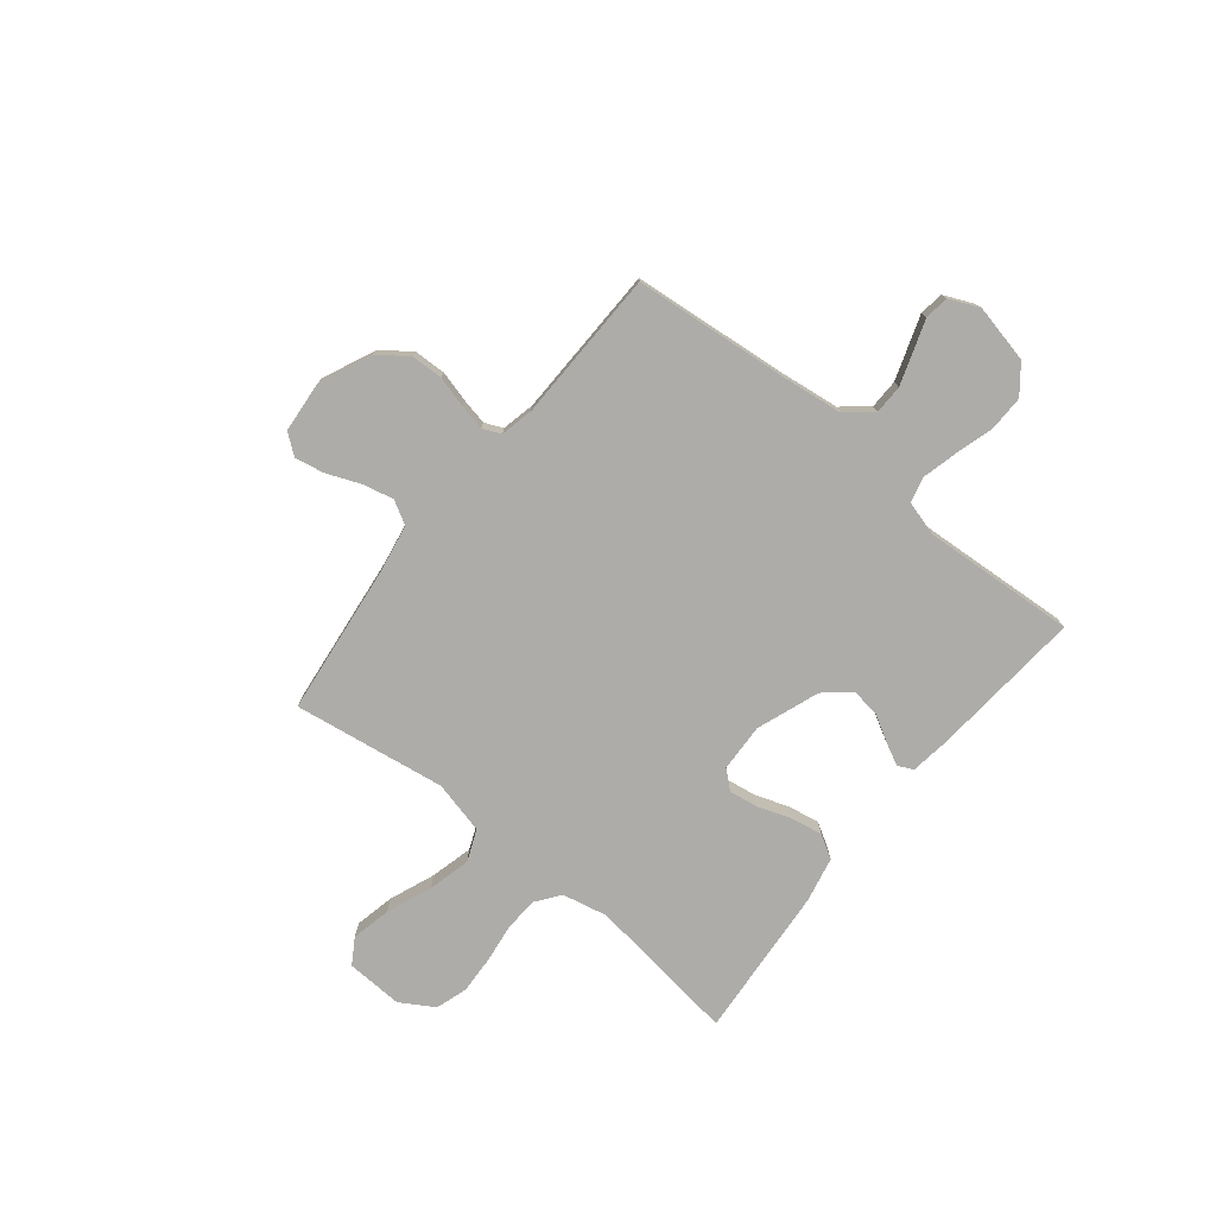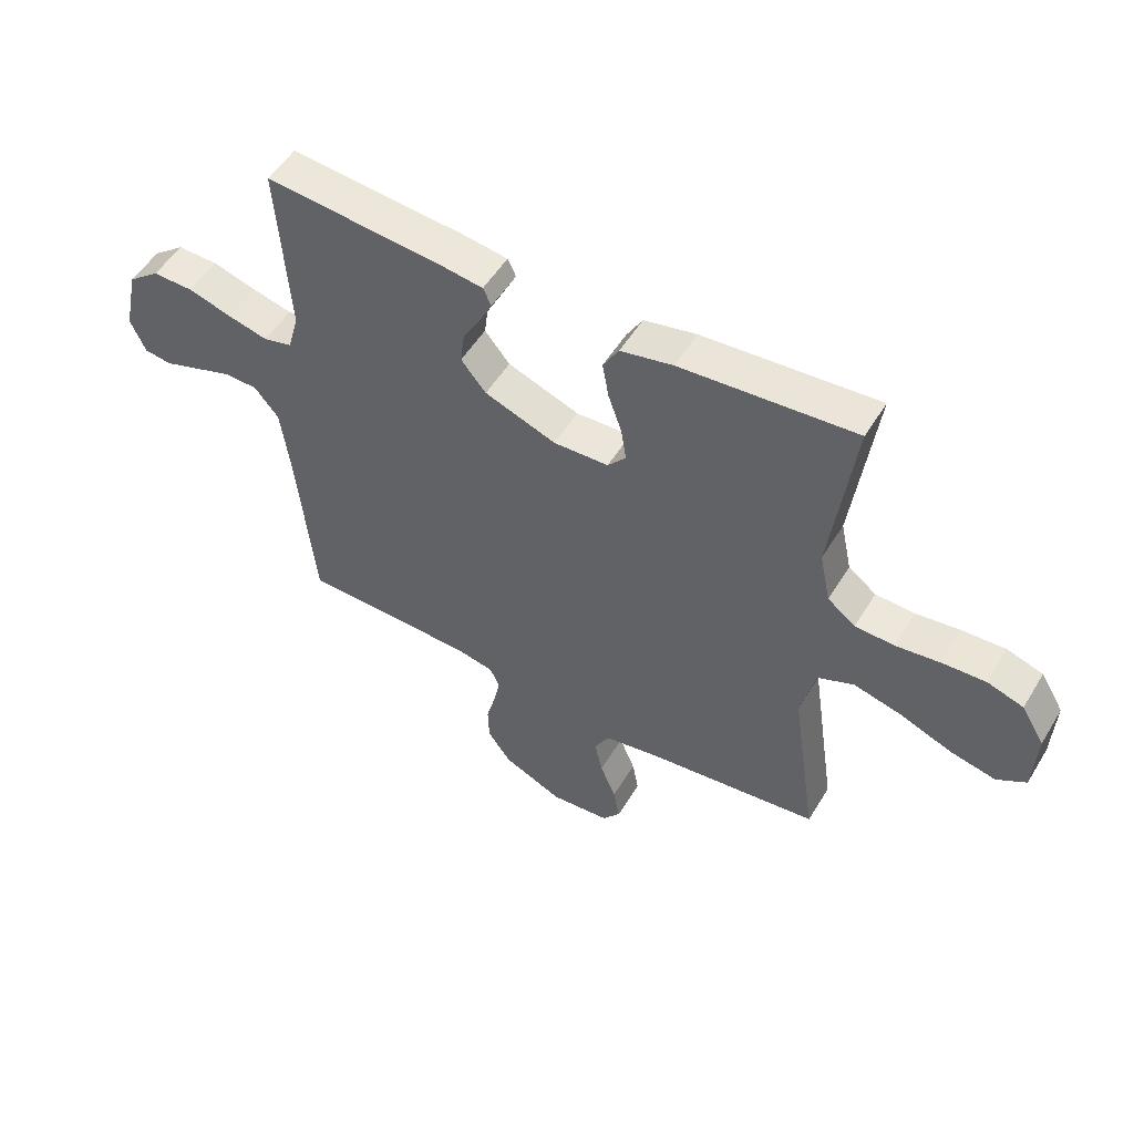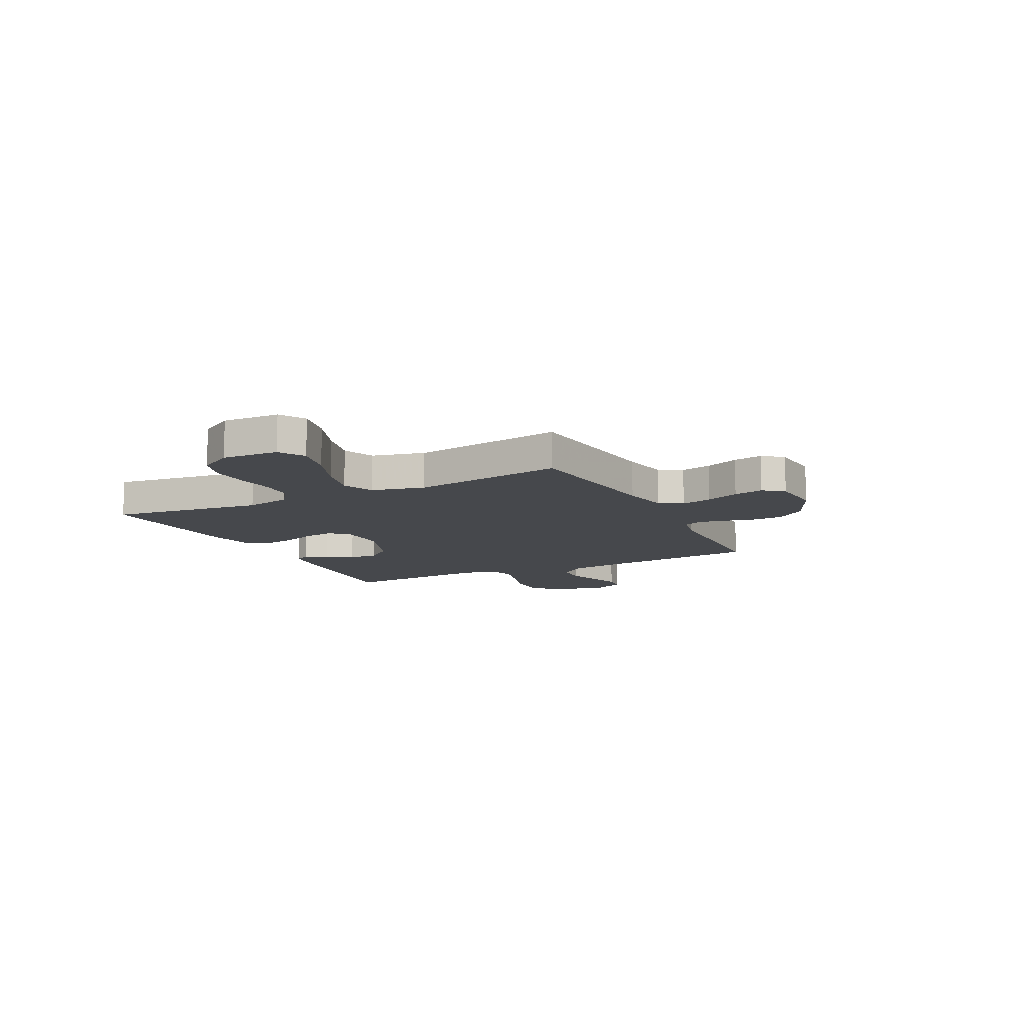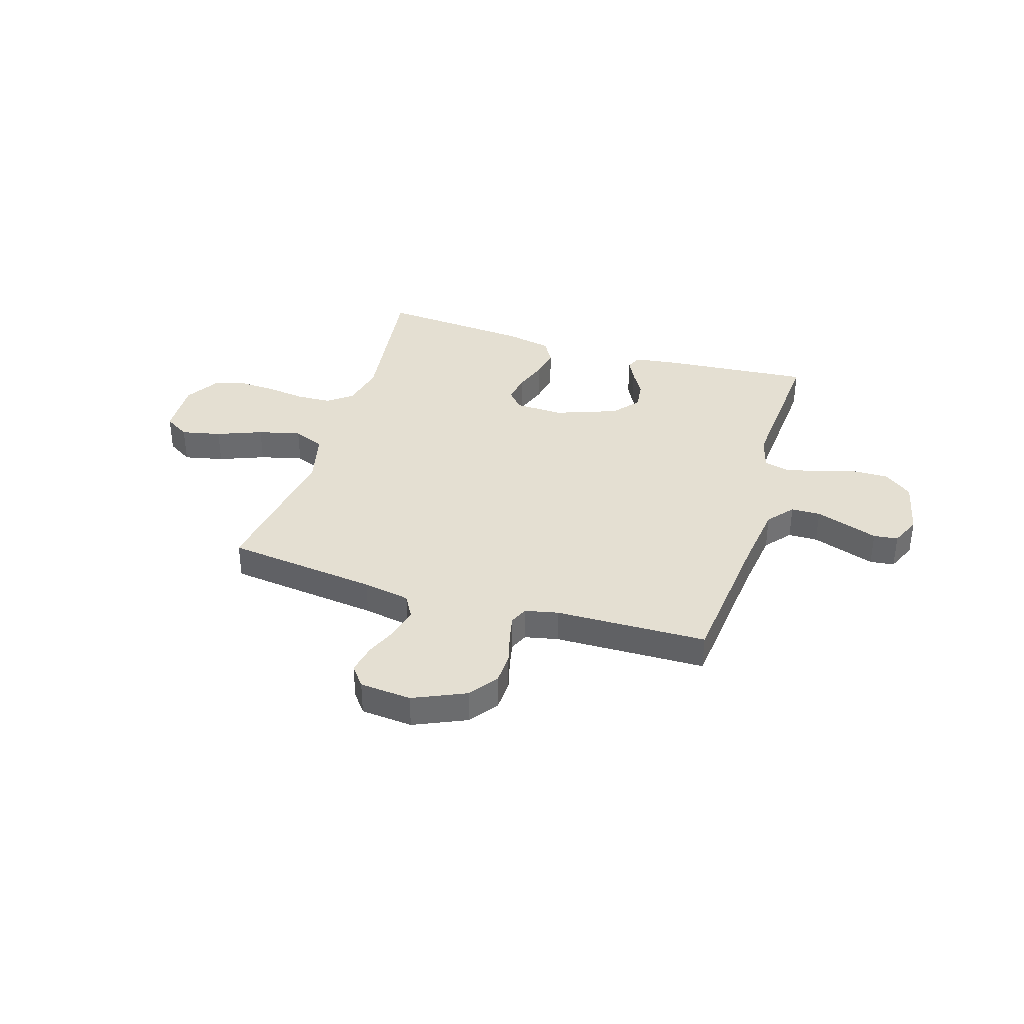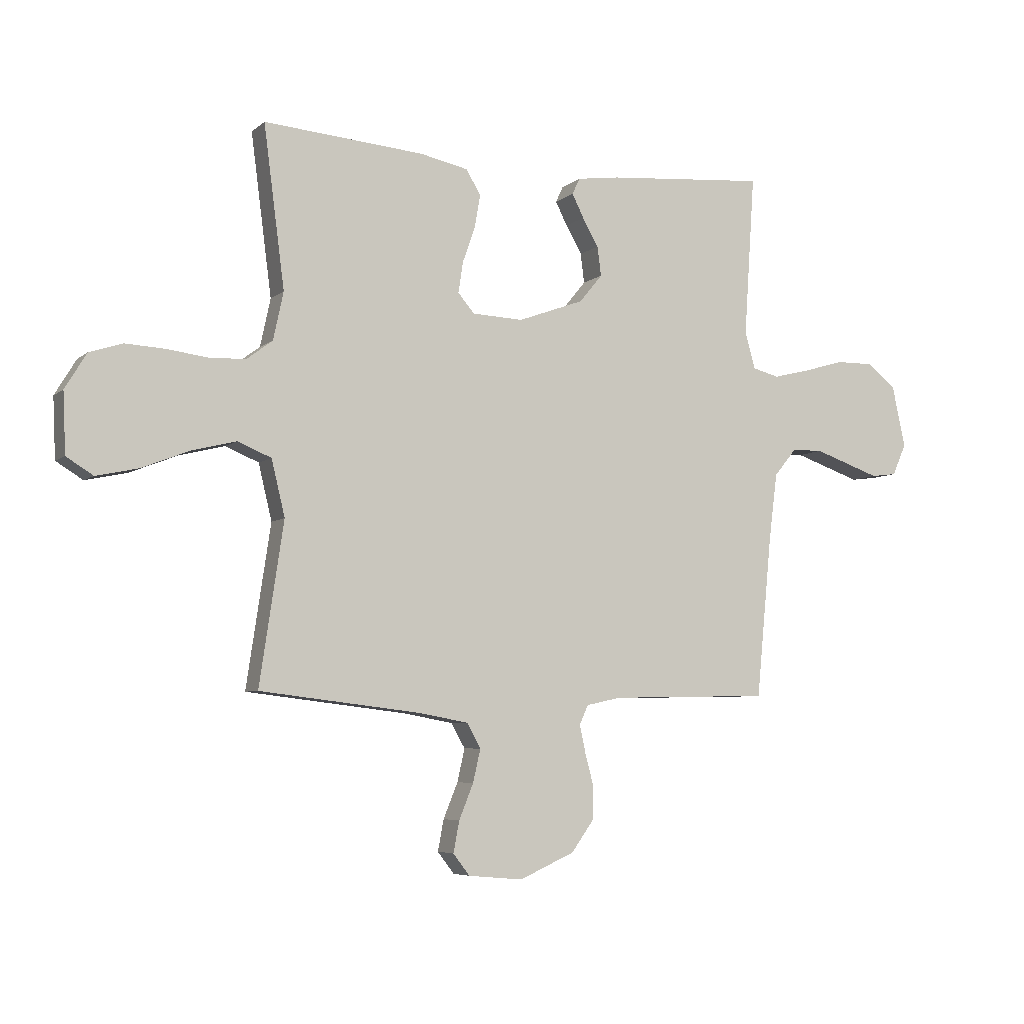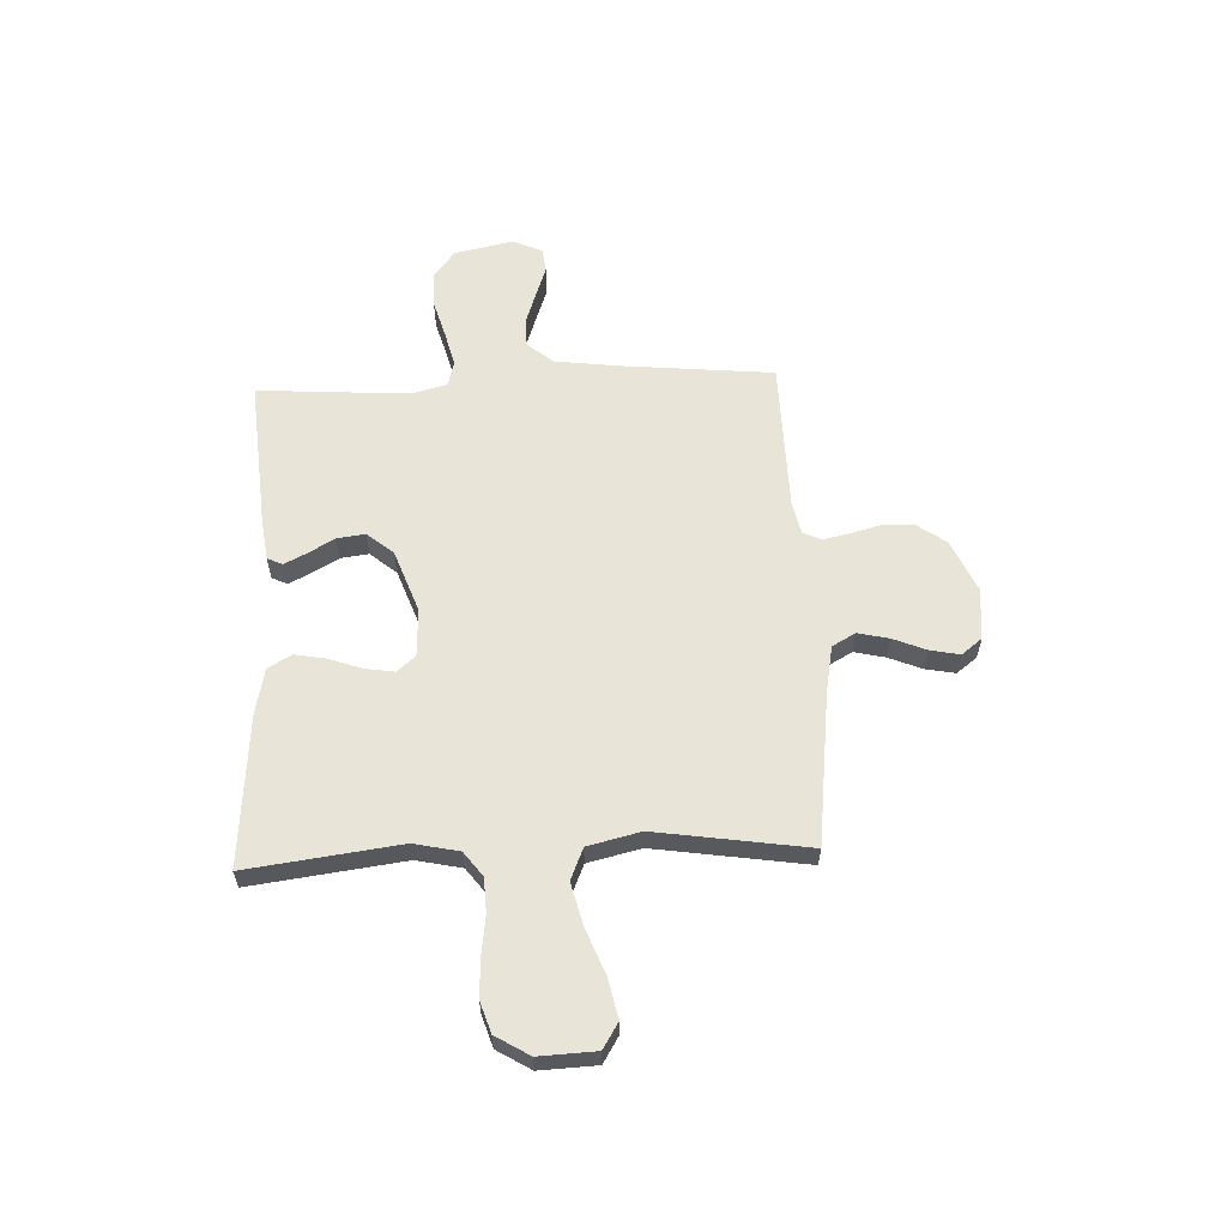
<metadata>
{"format":"obj","ext":"obj","renderer":"f3d","projection":"perspective","resolution":1024,"background":"white","views":[{"elev":-76.6,"azim":-128.9,"up":"+Y"},{"elev":52.5,"azim":30.6,"up":"+Z"},{"elev":-11.3,"azim":116.6,"up":"+Y"},{"elev":36.9,"azim":-162.8,"up":"+Y"},{"elev":-5.8,"azim":154.9,"up":"+Z"},{"elev":59.8,"azim":87.6,"up":"+Y"}]}
</metadata>
<code>
v 0.5 0.07 0.5
v 0.461 0.07 0.2
v 0.48 0.07 0.111
v 0.528 0.07 0.075
v 0.595 0.07 0.072
v 0.671 0.07 0.082
v 0.746 0.07 0.086
v 0.808 0.07 0.066
v 0.848 0.07 0
v 0.843 0.07 -0.112
v 0.793 0.07 -0.143
v 0.715 0.07 -0.126
v 0.626 0.07 -0.091
v 0.542 0.07 -0.07
v 0.48 0.07 -0.096
v 0.455 0.07 -0.2
v 0.5 0.07 -0.5
v 0.2 0.07 -0.536
v 0.107 0.07 -0.553
v 0.081 0.07 -0.599
v 0.095 0.07 -0.66
v 0.122 0.07 -0.726
v 0.133 0.07 -0.784
v 0.102 0.07 -0.824
v 0 0.07 -0.833
v -0.103 0.07 -0.787
v -0.144 0.07 -0.73
v -0.146 0.07 -0.668
v -0.13 0.07 -0.608
v -0.119 0.07 -0.556
v -0.135 0.07 -0.52
v -0.2 0.07 -0.506
v -0.5 0.07 -0.5
v -0.529 0.07 -0.2
v -0.545 0.07 -0.074
v -0.587 0.07 -0.023
v -0.645 0.07 -0.022
v -0.709 0.07 -0.044
v -0.77 0.07 -0.065
v -0.818 0.07 -0.059
v -0.844 0.07 0
v -0.819 0.07 0.115
v -0.764 0.07 0.158
v -0.694 0.07 0.157
v -0.618 0.07 0.135
v -0.549 0.07 0.118
v -0.499 0.07 0.131
v -0.48 0.07 0.2
v -0.5 0.07 0.5
v -0.2 0.07 0.475
v -0.121 0.07 0.464
v -0.107 0.07 0.434
v -0.129 0.07 0.39
v -0.159 0.07 0.338
v -0.166 0.07 0.283
v -0.123 0.07 0.231
v 0 0.07 0.186
v 0.095 0.07 0.19
v 0.126 0.07 0.226
v 0.117 0.07 0.284
v 0.094 0.07 0.349
v 0.083 0.07 0.411
v 0.11 0.07 0.457
v 0.2 0.07 0.476
v 0.5 0 0.5
v 0.461 0 0.2
v 0.48 0 0.111
v 0.528 0 0.075
v 0.595 0 0.072
v 0.671 0 0.082
v 0.746 0 0.086
v 0.808 0 0.066
v 0.848 0 0
v 0.843 0 -0.112
v 0.793 0 -0.143
v 0.715 0 -0.126
v 0.626 0 -0.091
v 0.542 0 -0.07
v 0.48 0 -0.096
v 0.455 0 -0.2
v 0.5 0 -0.5
v 0.2 0 -0.536
v 0.107 0 -0.553
v 0.081 0 -0.599
v 0.095 0 -0.66
v 0.122 0 -0.726
v 0.133 0 -0.784
v 0.102 0 -0.824
v 0 0 -0.833
v -0.103 0 -0.787
v -0.144 0 -0.73
v -0.146 0 -0.668
v -0.13 0 -0.608
v -0.119 0 -0.556
v -0.135 0 -0.52
v -0.2 0 -0.506
v -0.5 0 -0.5
v -0.529 0 -0.2
v -0.545 0 -0.074
v -0.587 0 -0.023
v -0.645 0 -0.022
v -0.709 0 -0.044
v -0.77 0 -0.065
v -0.818 0 -0.059
v -0.844 0 0
v -0.819 0 0.115
v -0.764 0 0.158
v -0.694 0 0.157
v -0.618 0 0.135
v -0.549 0 0.118
v -0.499 0 0.131
v -0.48 0 0.2
v -0.5 0 0.5
v -0.2 0 0.475
v -0.121 0 0.464
v -0.107 0 0.434
v -0.129 0 0.39
v -0.159 0 0.338
v -0.166 0 0.283
v -0.123 0 0.231
v 0 0 0.186
v 0.095 0 0.19
v 0.126 0 0.226
v 0.117 0 0.284
v 0.094 0 0.349
v 0.083 0 0.411
v 0.11 0 0.457
v 0.2 0 0.476
f 64 1 2
f 63 64 2
f 62 63 2
f 61 62 2
f 60 61 2
f 59 60 2 3
f 58 59 3 4
f 57 58 4
f 52 53 54
f 51 52 54
f 50 51 54
f 49 50 54
f 48 49 54
f 47 48 54 55
f 43 44 45
f 42 43 45
f 41 42 45
f 40 41 45
f 39 40 45
f 38 39 45
f 37 38 45 46
f 36 37 46 47
f 32 33 34
f 31 32 34 35
f 27 28 29
f 26 27 29
f 25 26 29
f 24 25 29
f 23 24 29
f 22 23 29
f 21 22 29
f 20 21 29 30
f 19 20 30 31
f 16 17 18
f 35 36 47
f 31 35 47
f 19 31 47
f 18 19 47
f 16 18 47
f 15 16 47
f 11 12 13
f 10 11 13
f 9 10 13
f 8 9 13
f 7 8 13
f 6 7 13
f 5 6 13
f 47 55 56
f 47 56 57
f 15 47 57
f 14 15 57
f 4 5 13 14
f 4 14 57
f 66 65 128
f 66 128 127
f 66 127 126
f 66 126 125
f 66 125 124
f 67 66 124 123
f 68 67 123 122
f 68 122 121
f 118 117 116
f 118 116 115
f 118 115 114
f 118 114 113
f 118 113 112
f 119 118 112 111
f 109 108 107
f 109 107 106
f 109 106 105
f 109 105 104
f 109 104 103
f 109 103 102
f 110 109 102 101
f 111 110 101 100
f 98 97 96
f 99 98 96 95
f 93 92 91
f 93 91 90
f 93 90 89
f 93 89 88
f 93 88 87
f 93 87 86
f 93 86 85
f 94 93 85 84
f 95 94 84 83
f 82 81 80
f 111 100 99
f 111 99 95
f 111 95 83
f 111 83 82
f 111 82 80
f 111 80 79
f 77 76 75
f 77 75 74
f 77 74 73
f 77 73 72
f 77 72 71
f 77 71 70
f 77 70 69
f 120 119 111
f 121 120 111
f 121 111 79
f 121 79 78
f 78 77 69 68
f 121 78 68
f 1 65 66 2
f 2 66 67 3
f 3 67 68 4
f 4 68 69 5
f 5 69 70 6
f 6 70 71 7
f 7 71 72 8
f 8 72 73 9
f 9 73 74 10
f 10 74 75 11
f 11 75 76 12
f 12 76 77 13
f 13 77 78 14
f 14 78 79 15
f 15 79 80 16
f 16 80 81 17
f 17 81 82 18
f 18 82 83 19
f 19 83 84 20
f 20 84 85 21
f 21 85 86 22
f 22 86 87 23
f 23 87 88 24
f 24 88 89 25
f 25 89 90 26
f 26 90 91 27
f 27 91 92 28
f 28 92 93 29
f 29 93 94 30
f 30 94 95 31
f 31 95 96 32
f 32 96 97 33
f 33 97 98 34
f 34 98 99 35
f 35 99 100 36
f 36 100 101 37
f 37 101 102 38
f 38 102 103 39
f 39 103 104 40
f 40 104 105 41
f 41 105 106 42
f 42 106 107 43
f 43 107 108 44
f 44 108 109 45
f 45 109 110 46
f 46 110 111 47
f 47 111 112 48
f 48 112 113 49
f 49 113 114 50
f 50 114 115 51
f 51 115 116 52
f 52 116 117 53
f 53 117 118 54
f 54 118 119 55
f 55 119 120 56
f 56 120 121 57
f 57 121 122 58
f 58 122 123 59
f 59 123 124 60
f 60 124 125 61
f 61 125 126 62
f 62 126 127 63
f 63 127 128 64
f 64 128 65 1

</code>
